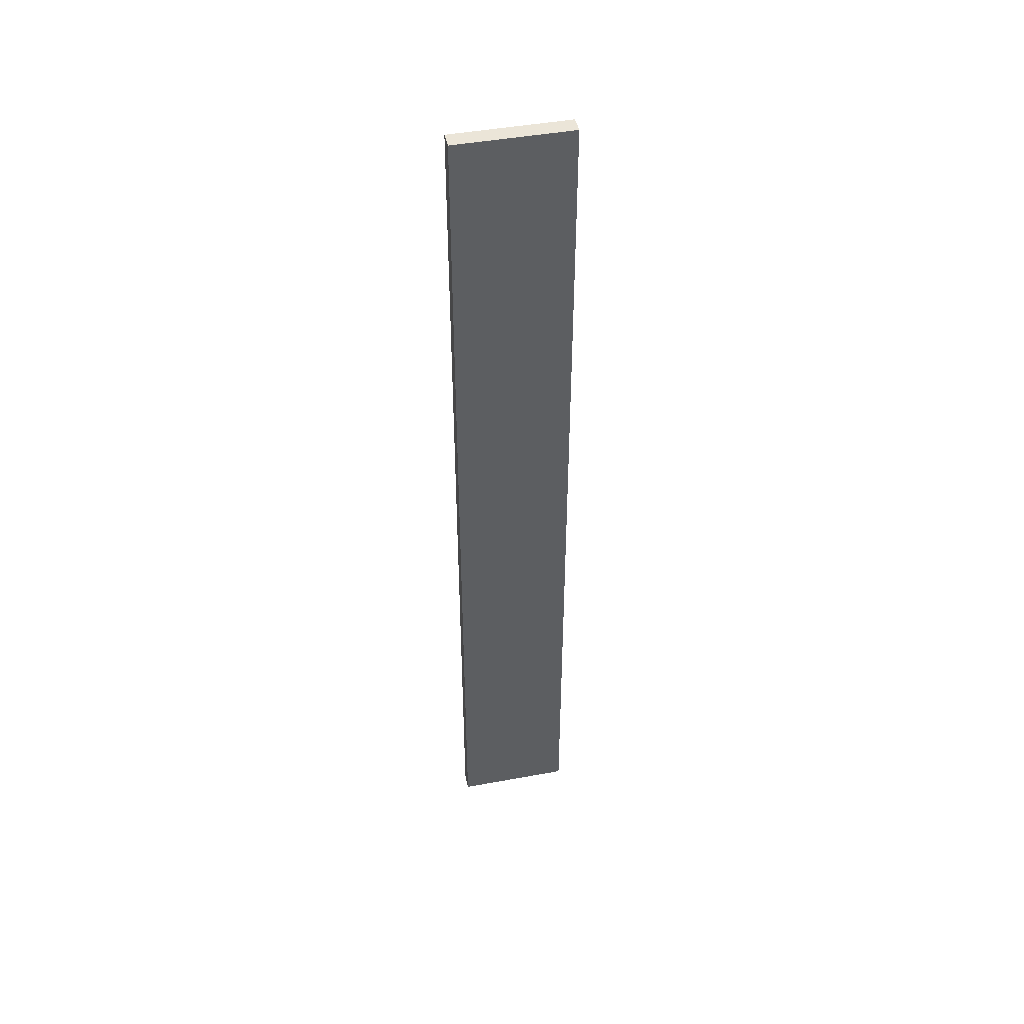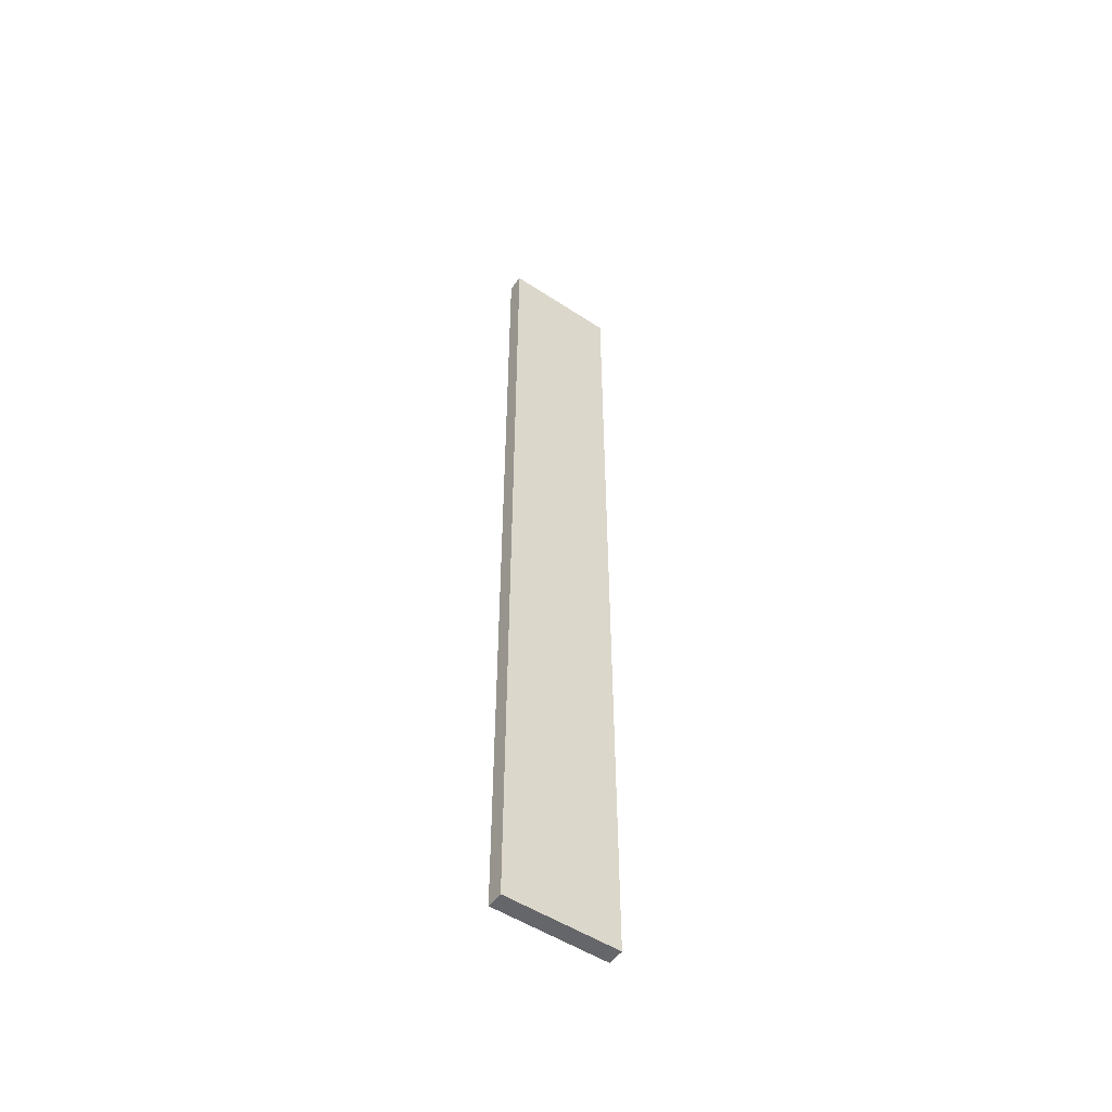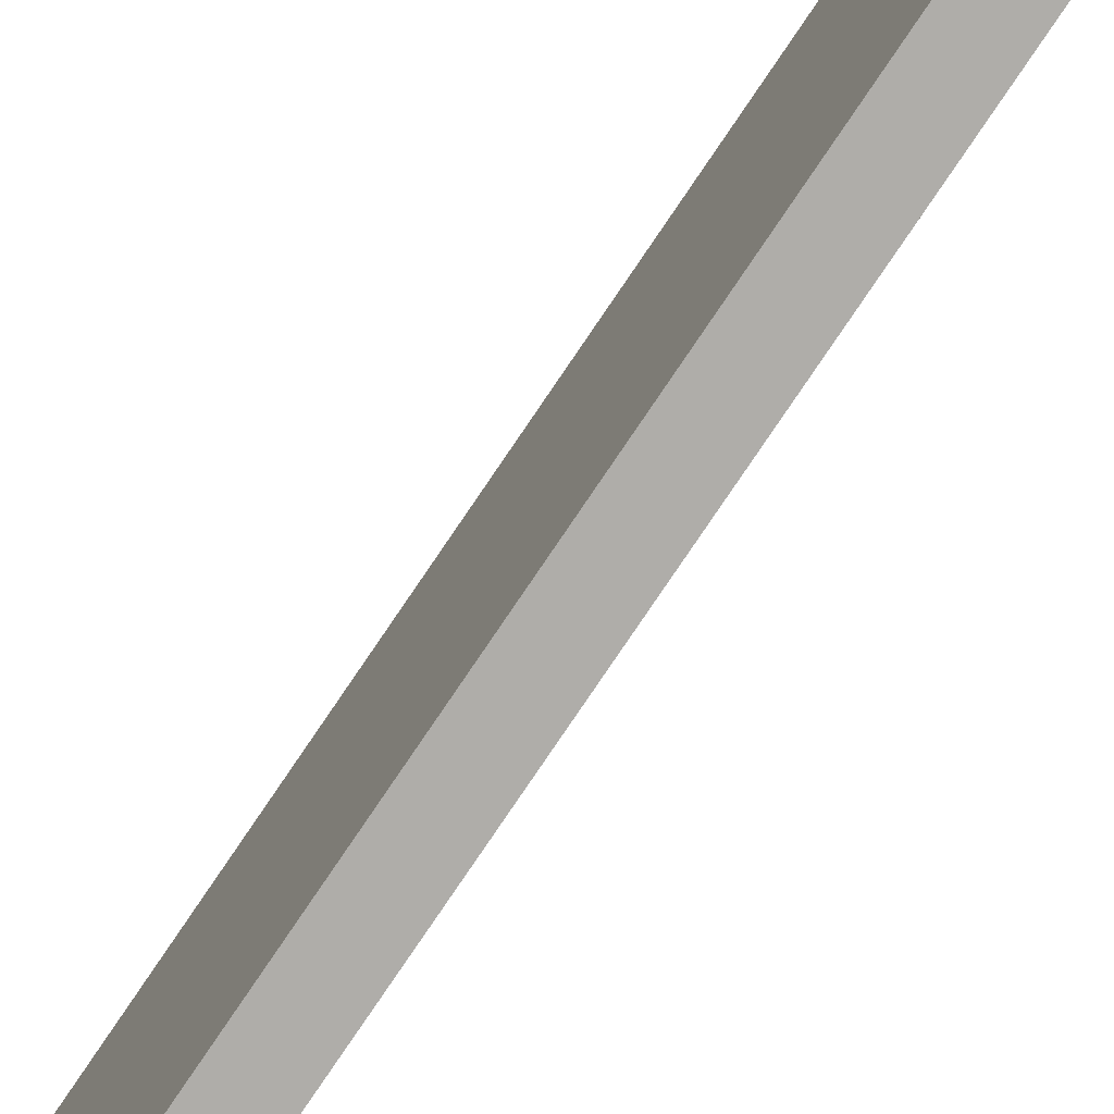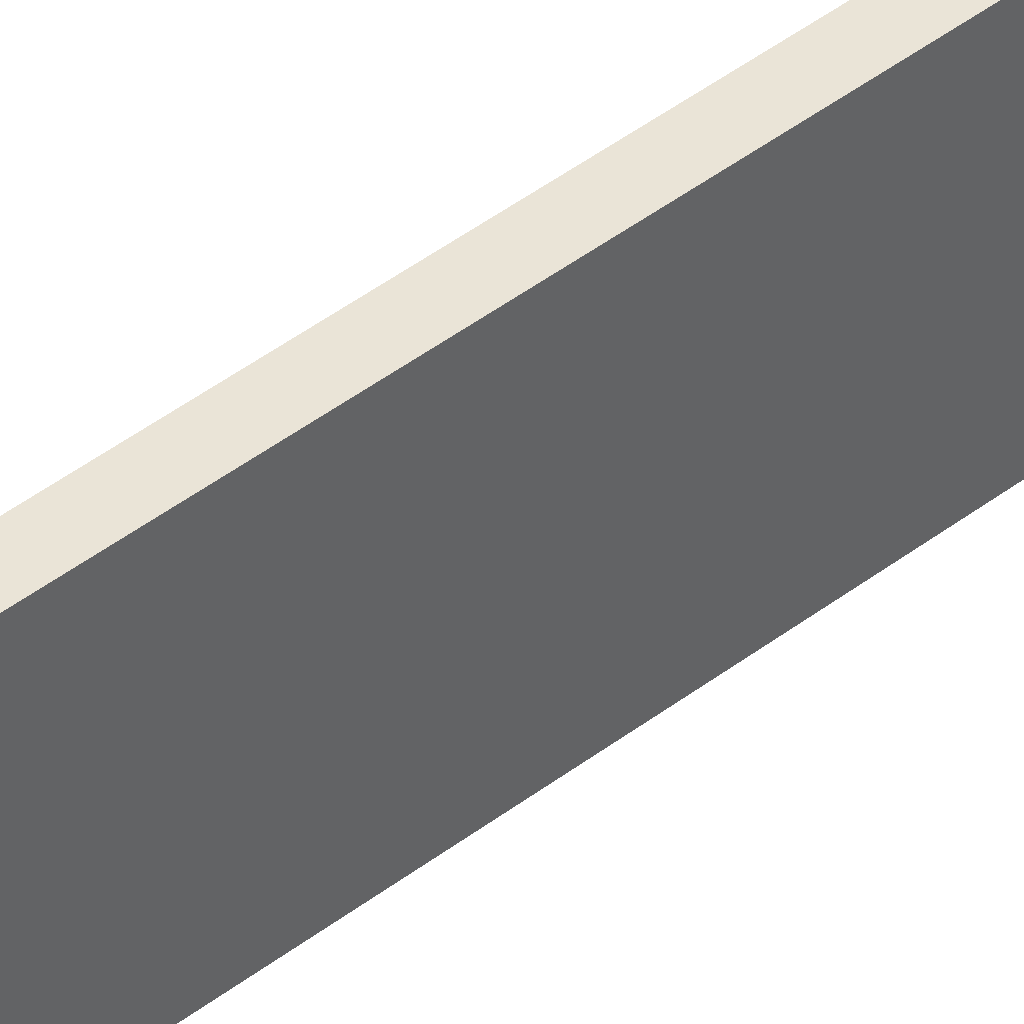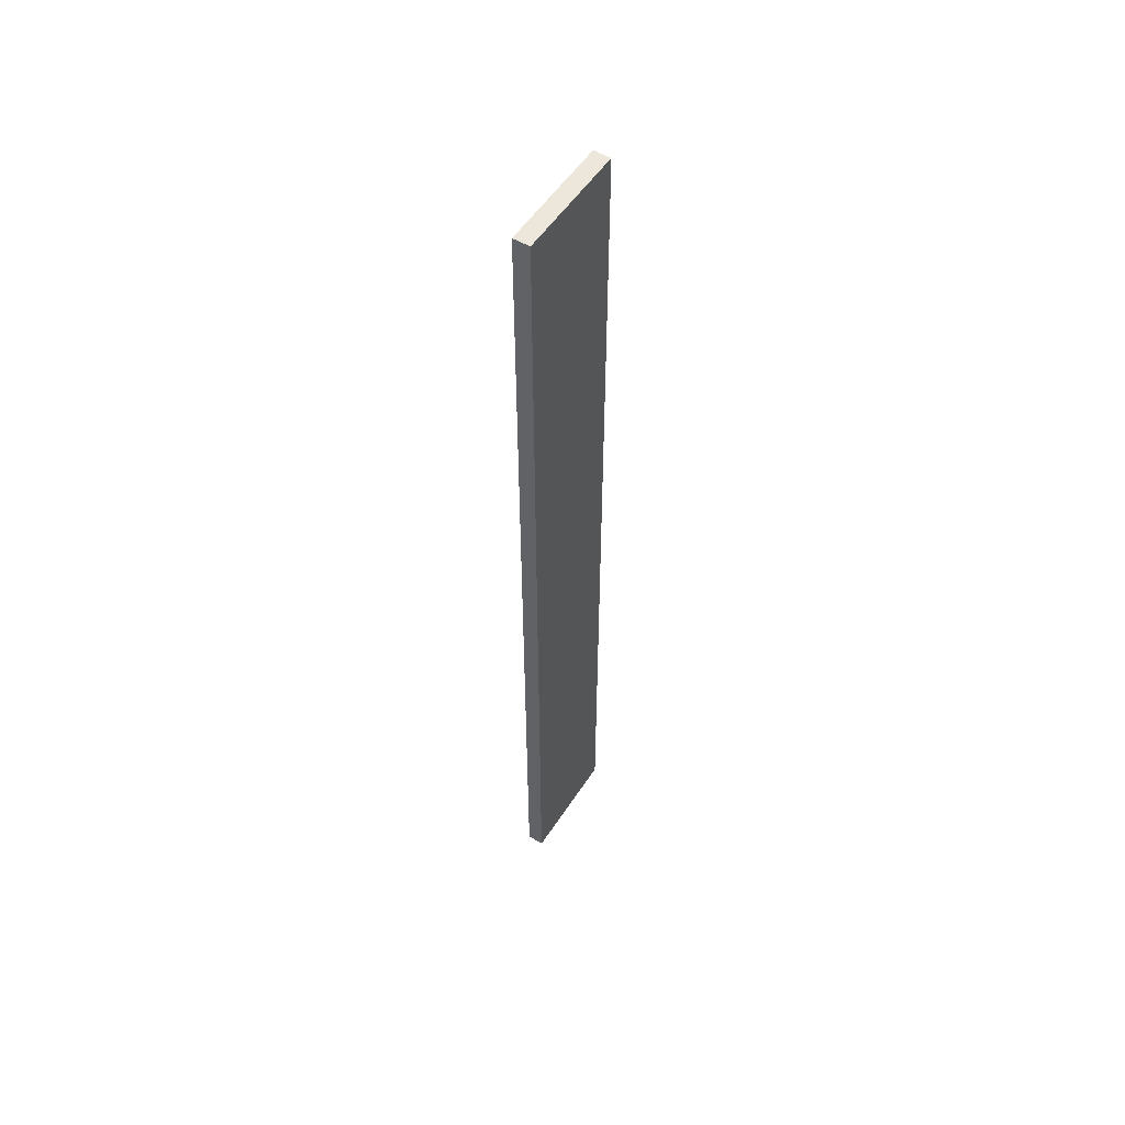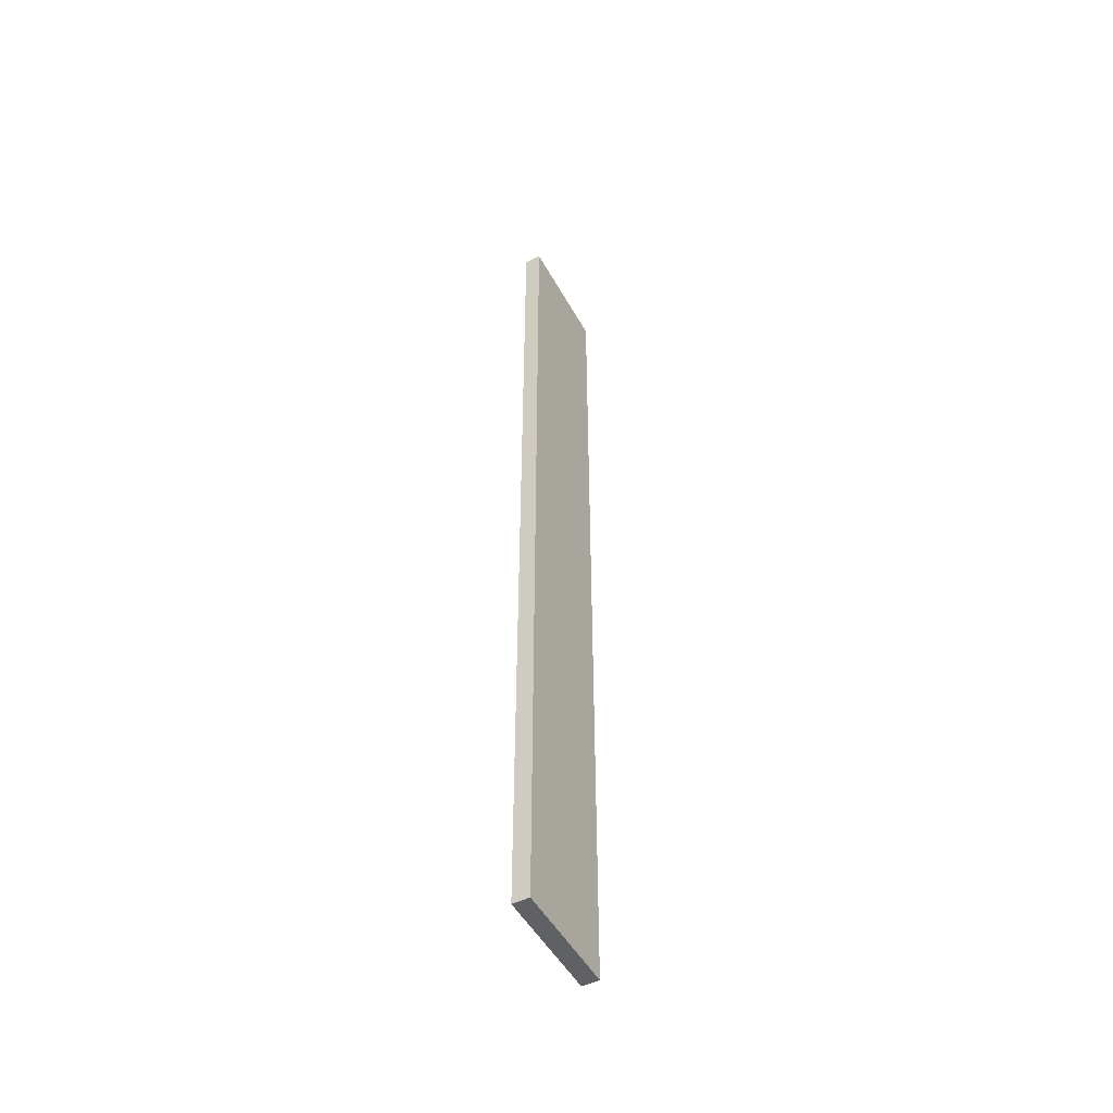
<metadata>
{"format":"obj","ext":"obj","renderer":"f3d","projection":"perspective","resolution":1024,"background":"white","views":[{"elev":45.8,"azim":78.1,"up":"+Z"},{"elev":-51.9,"azim":-125.4,"up":"+Z"},{"elev":-77.3,"azim":146.1,"up":"+Y"},{"elev":43.6,"azim":-132.2,"up":"+Y"},{"elev":53.6,"azim":32.4,"up":"+Z"},{"elev":-50.0,"azim":-151.8,"up":"+Z"}]}
</metadata>
<code>
g default
v -0.1561 -0.4342 8.32
v 0.1561 -0.4342 8.32
v -0.1561 1.723 8.32
v 0.1561 1.723 8.32
v -0.1561 1.723 -9.227
v 0.1561 1.723 -9.227
v -0.1561 -0.4342 -9.227
v 0.1561 -0.4342 -9.227
g pCube1
f 1 2 4 3
f 3 4 6 5
f 5 6 8 7
f 7 8 2 1
f 2 8 6 4
f 7 1 3 5

</code>
